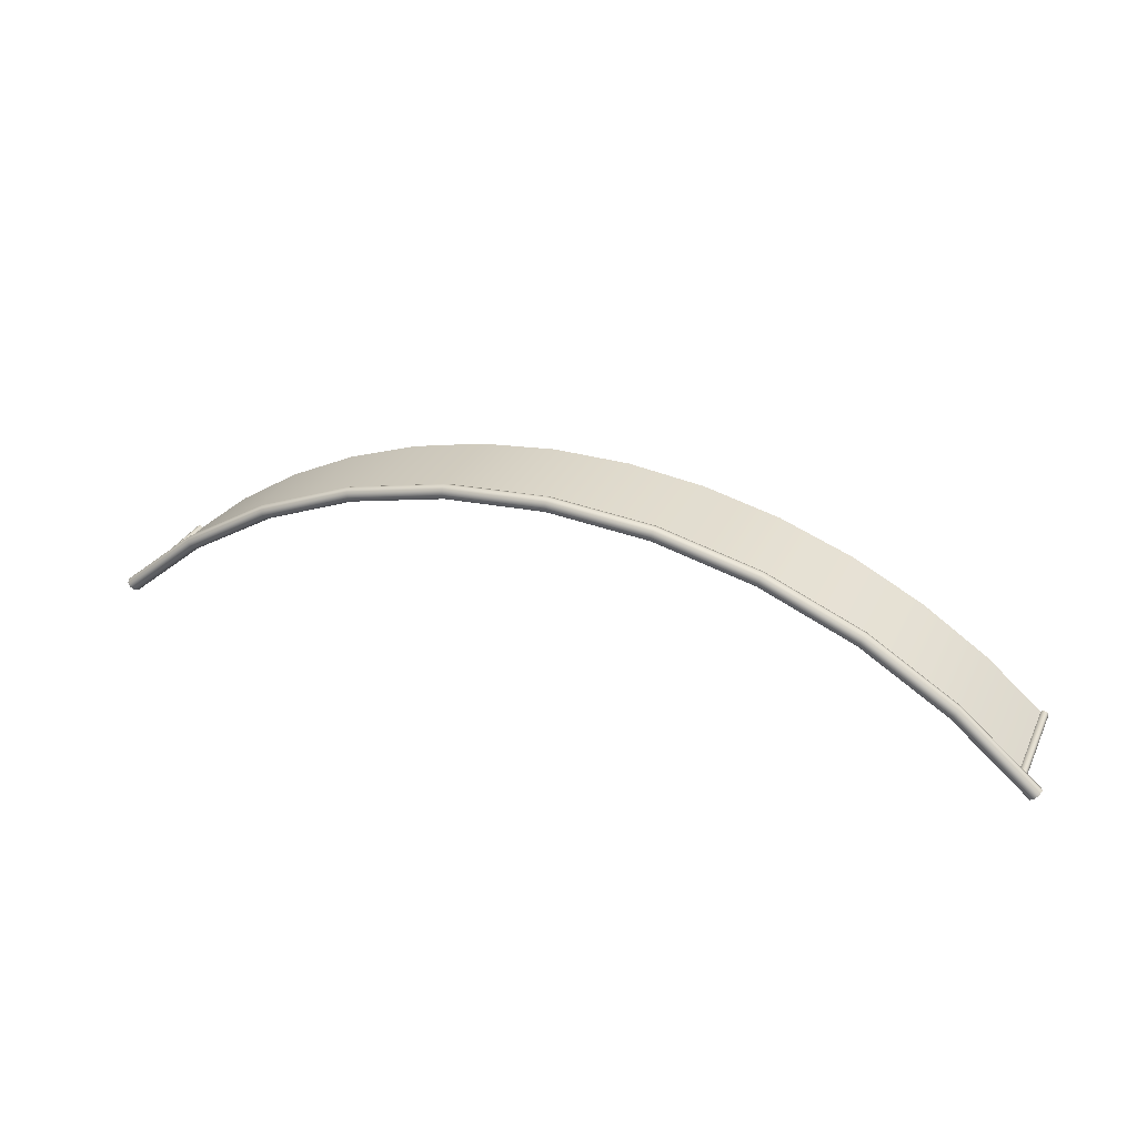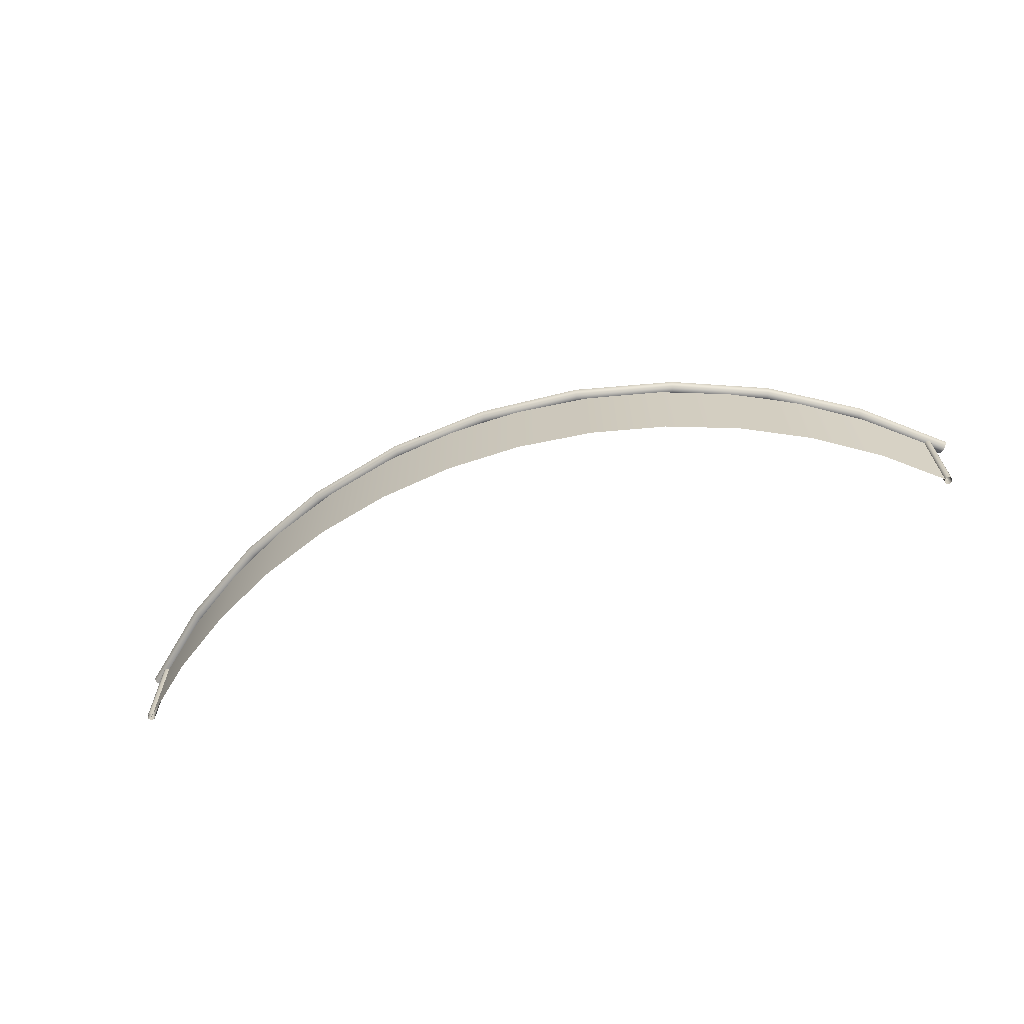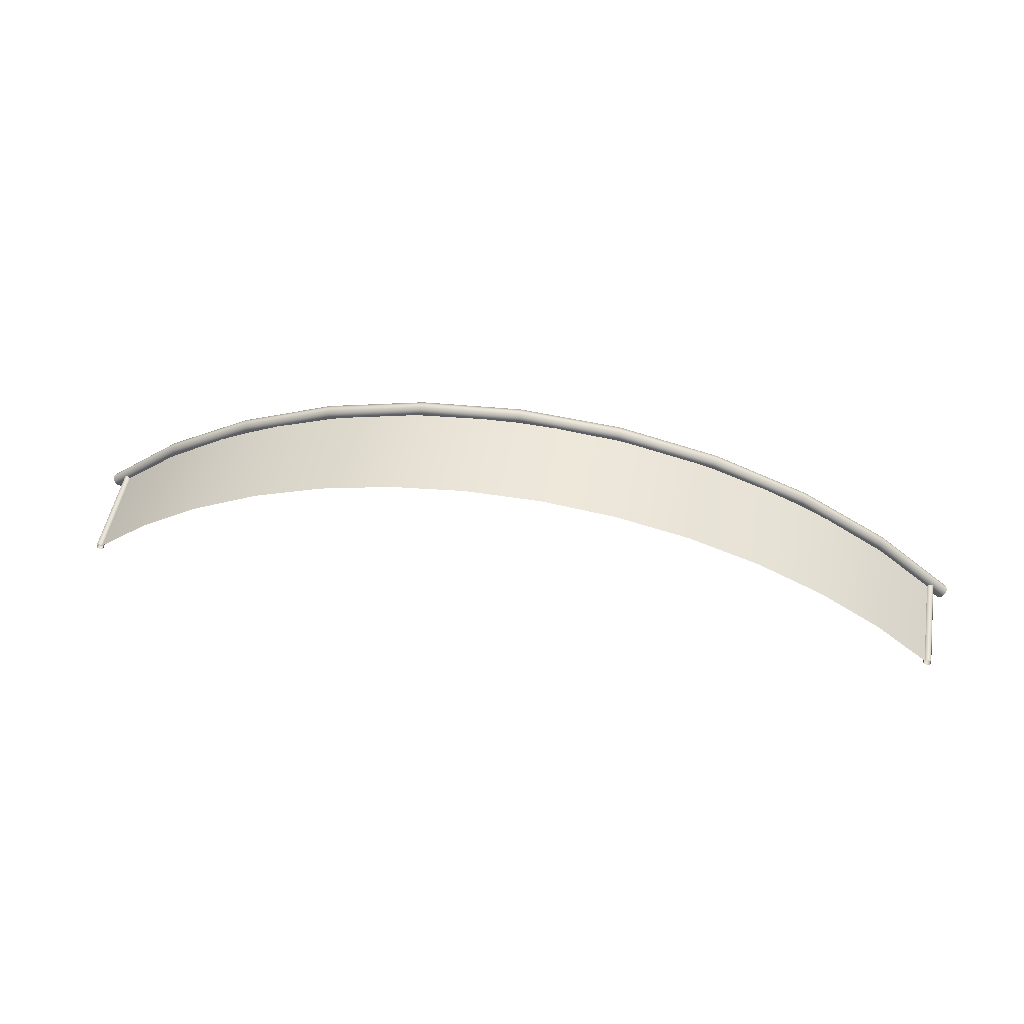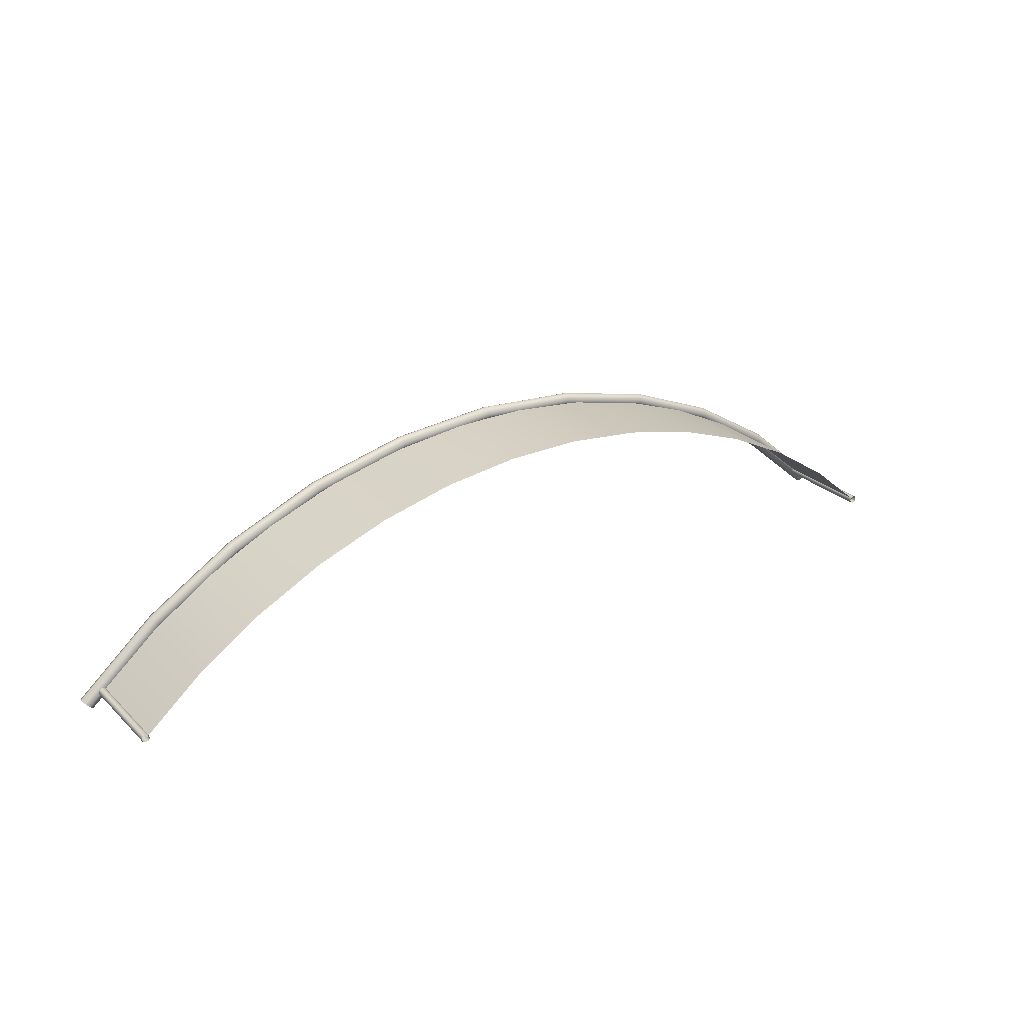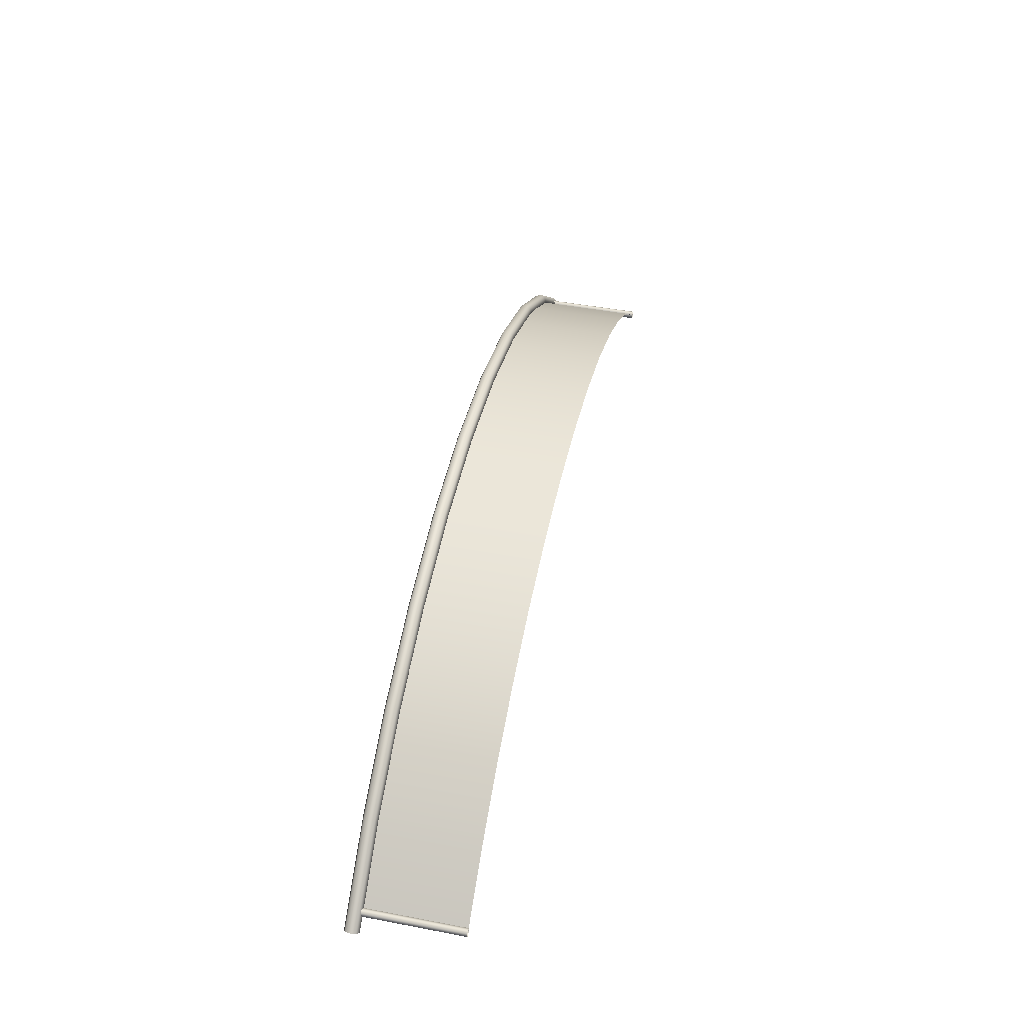
<metadata>
{"format":"obj","ext":"obj","renderer":"f3d","projection":"perspective","resolution":1024,"background":"white","views":[{"elev":30.9,"azim":-157.5,"up":"+Z"},{"elev":-65.5,"azim":18.5,"up":"+Y"},{"elev":50.3,"azim":9.9,"up":"+Z"},{"elev":26.0,"azim":-34.6,"up":"+Z"},{"elev":45.9,"azim":-77.7,"up":"+Z"}]}
</metadata>
<code>
g Fence
v -5.985 10.36 6.346
v -6.024 11.83 6.33
v -6.024 10.36 6.33
v -5.985 11.83 6.346
v -6.064 11.83 6.346
v -6.064 10.36 6.346
v -6.064 10.36 6.346
v -6.08 11.83 6.386
v -6.08 10.36 6.386
v -6.064 11.83 6.346
v -6.064 11.83 6.425
v -6.064 10.36 6.425
v -6.024 11.83 6.441
v -6.024 10.36 6.441
v -5.985 11.83 6.425
v -5.985 10.36 6.425
v -5.985 10.36 6.425
v -5.969 11.83 6.386
v -5.969 10.36 6.386
v -5.985 11.83 6.425
v -5.985 11.83 6.346
v -5.985 10.36 6.346
v -5.114 11.79 7.038
v -6.173 11.86 6.173
v -6.152 11.79 6.152
v -5.131 11.86 7.062
v -3.95 11.79 7.752
v -3.963 11.86 7.778
v -2.688 11.79 8.274
v -2.698 11.86 8.302
v -1.361 11.79 8.593
v -1.366 11.86 8.622
v -2e-06 11.79 8.7
v -2e-06 11.86 8.729
v 1.361 11.79 8.593
v 1.366 11.86 8.622
v 2.688 11.79 8.274
v 2.697 11.86 8.302
v 3.95 11.79 7.752
v 3.963 11.86 7.778
v 5.114 11.79 7.038
v 5.131 11.86 7.062
v 6.152 11.79 6.152
v 6.173 11.86 6.173
v -2.719 11.89 8.369
v -3.995 11.89 7.841
v -1.377 11.89 8.692
v -2e-06 11.89 8.8
v 1.377 11.89 8.692
v 2.719 11.89 8.369
v 3.995 11.89 7.841
v 5.173 11.89 7.119
v 6.223 11.89 6.223
v -4.027 11.86 7.904
v -5.214 11.86 7.177
v -5.173 11.89 7.119
v -6.223 11.89 6.223
v -6.273 11.86 6.273
v -1.388 11.86 8.762
v -2.741 11.86 8.437
v 4.027 11.86 7.904
v 2.741 11.86 8.437
v 1.388 11.86 8.762
v -2e-06 11.86 8.871
v -2.75 11.79 8.464
v -4.041 11.79 7.93
v -5.231 11.79 7.2
v -6.293 11.79 6.293
v -2e-06 11.79 8.9
v -1.392 11.79 8.79
v 1.392 11.79 8.79
v 2.75 11.79 8.464
v 4.041 11.79 7.93
v 5.214 11.86 7.177
v 6.273 11.86 6.273
v 5.231 11.79 7.2
v 6.293 11.79 6.293
v -1.388 11.72 8.762
v -2.741 11.72 8.437
v -4.027 11.72 7.904
v -5.214 11.72 7.177
v -6.273 11.72 6.273
v 4.027 11.72 7.904
v 2.741 11.72 8.437
v 1.388 11.72 8.762
v -2e-06 11.72 8.871
v 5.214 11.72 7.177
v 6.273 11.72 6.273
v -5.214 11.72 7.177
v -6.223 11.69 6.223
v -6.273 11.72 6.273
v -5.173 11.69 7.119
v -4.027 11.72 7.904
v -3.995 11.69 7.841
v -2.741 11.72 8.437
v -2.719 11.69 8.369
v -1.388 11.72 8.762
v -1.377 11.69 8.692
v -2e-06 11.72 8.871
v -2e-06 11.69 8.8
v 1.388 11.72 8.762
v 1.377 11.69 8.692
v 2.741 11.72 8.437
v 2.719 11.69 8.369
v 4.027 11.72 7.904
v 3.995 11.69 7.841
v 5.214 11.72 7.177
v 5.173 11.69 7.119
v 6.273 11.72 6.273
v 6.223 11.69 6.223
v -2.698 11.72 8.302
v -3.963 11.72 7.778
v -1.366 11.72 8.622
v -2e-06 11.72 8.729
v 1.366 11.72 8.622
v 2.697 11.72 8.302
v 3.963 11.72 7.778
v 5.131 11.72 7.062
v 6.173 11.72 6.173
v -3.95 11.79 7.752
v -5.114 11.79 7.038
v -5.131 11.72 7.062
v -6.173 11.72 6.173
v -6.152 11.79 6.152
v -1.361 11.79 8.593
v -2.688 11.79 8.274
v 3.95 11.79 7.752
v 2.688 11.79 8.274
v 1.361 11.79 8.593
v -2e-06 11.79 8.7
v 5.114 11.79 7.038
v 6.152 11.79 6.152
v 6.152 11.79 6.152
v 6.223 11.79 6.223
v 6.173 11.86 6.173
v 6.223 11.89 6.223
v 6.273 11.86 6.273
v 6.293 11.79 6.293
v 6.273 11.72 6.273
v 6.223 11.69 6.223
v 6.173 11.72 6.173
v -6.173 11.86 6.173
v -6.223 11.79 6.223
v -6.152 11.79 6.152
v -6.223 11.89 6.223
v -6.273 11.86 6.273
v -6.293 11.79 6.293
v -6.273 11.72 6.273
v -6.223 11.69 6.223
v -6.173 11.72 6.173
v 6.064 10.36 6.346
v 6.024 11.83 6.33
v 6.024 10.36 6.33
v 6.064 11.83 6.346
v 5.985 11.83 6.346
v 5.985 10.36 6.346
v 5.985 10.36 6.346
v 5.969 11.83 6.386
v 5.969 10.36 6.386
v 5.985 11.83 6.346
v 5.985 11.83 6.425
v 5.985 10.36 6.425
v 6.024 11.83 6.441
v 6.024 10.36 6.441
v 6.064 11.83 6.425
v 6.064 10.36 6.425
v 6.064 10.36 6.425
v 6.08 11.83 6.386
v 6.08 10.36 6.386
v 6.064 11.83 6.425
v 6.064 11.83 6.346
v 6.064 10.36 6.346
v -6.024 10.36 6.386
v -5.242 11.83 7.042
v -5.242 10.36 7.042
v -6.024 11.83 6.386
v -4.389 11.83 7.603
v -4.389 10.36 7.603
v -3.477 11.83 8.061
v -3.477 10.36 8.061
v -2.518 11.83 8.41
v -2.518 10.36 8.41
v -1.524 11.83 8.646
v -1.524 10.36 8.646
v -0.5105 11.83 8.764
v -0.5105 10.36 8.764
v 0.5104 11.83 8.764
v 0.5104 10.36 8.764
v 1.524 11.83 8.646
v 1.524 10.36 8.646
v 2.518 11.83 8.41
v 2.518 10.36 8.41
v 3.477 11.83 8.061
v 3.477 10.36 8.061
v 4.389 11.83 7.603
v 4.389 10.36 7.603
v 5.242 11.83 7.042
v 5.242 10.36 7.042
v 6.024 11.83 6.386
v 6.024 10.36 6.386
v -6.024 10.36 6.386
v -5.242 11.83 7.042
v -6.024 11.83 6.386
v -5.242 10.36 7.042
v -4.389 11.83 7.603
v -4.389 10.36 7.603
v -3.477 11.83 8.061
v -3.477 10.36 8.061
v -2.518 11.83 8.41
v -2.518 10.36 8.41
v -1.524 11.83 8.646
v -1.524 10.36 8.646
v -0.5105 11.83 8.764
v -0.5105 10.36 8.764
v 0.5104 11.83 8.764
v 0.5104 10.36 8.764
v 1.524 11.83 8.646
v 1.524 10.36 8.646
v 2.518 11.83 8.41
v 2.518 10.36 8.41
v 3.477 11.83 8.061
v 3.477 10.36 8.061
v 4.389 11.83 7.603
v 4.389 10.36 7.603
v 5.242 11.83 7.042
v 5.242 10.36 7.042
v 6.024 11.83 6.386
v 6.024 10.36 6.386
g Fence_0
f -226 -227 -228
f -227 -225 -228
f -224 -227 -226
f -223 -224 -226
f -220 -221 -222
f -221 -219 -222
f -218 -221 -220
f -217 -218 -220
f -216 -218 -217
f -215 -216 -217
f -214 -216 -215
f -213 -214 -215
f -210 -211 -212
f -211 -209 -212
f -208 -211 -210
f -207 -208 -210
f -204 -205 -206
f -205 -203 -206
f -206 -203 -202
f -203 -201 -202
f -202 -201 -200
f -201 -199 -200
f -200 -199 -198
f -199 -197 -198
f -198 -197 -196
f -197 -195 -196
f -196 -195 -194
f -195 -193 -194
f -194 -193 -192
f -193 -191 -192
f -192 -191 -190
f -191 -189 -190
f -190 -189 -188
f -189 -187 -188
f -188 -187 -186
f -187 -185 -186
f -199 -184 -197
f -183 -184 -199
f -184 -182 -197
f -197 -182 -195
f -182 -181 -195
f -195 -181 -193
f -181 -180 -193
f -193 -180 -191
f -180 -179 -191
f -191 -179 -189
f -179 -178 -189
f -189 -178 -187
f -178 -177 -187
f -187 -177 -185
f -177 -176 -185
f -183 -175 -184
f -174 -175 -183
f -173 -174 -183
f -173 -183 -201
f -203 -173 -201
f -172 -173 -203
f -205 -172 -203
f -201 -183 -199
f -172 -171 -173
f -171 -174 -173
f -182 -170 -181
f -169 -170 -182
f -175 -169 -184
f -184 -169 -182
f -178 -168 -177
f -167 -168 -178
f -179 -167 -178
f -166 -167 -179
f -180 -166 -179
f -165 -166 -180
f -170 -165 -181
f -181 -165 -180
f -169 -164 -170
f -163 -164 -169
f -175 -163 -169
f -162 -163 -175
f -174 -162 -175
f -161 -162 -174
f -171 -161 -174
f -165 -160 -166
f -159 -160 -165
f -164 -159 -170
f -170 -159 -165
f -160 -158 -166
f -166 -158 -167
f -158 -157 -167
f -167 -157 -168
f -157 -156 -168
f -168 -156 -155
f -168 -155 -177
f -177 -155 -176
f -155 -154 -176
f -156 -153 -155
f -155 -153 -154
f -153 -152 -154
f -159 -151 -160
f -150 -151 -159
f -164 -150 -159
f -149 -150 -164
f -163 -149 -164
f -148 -149 -163
f -162 -148 -163
f -147 -148 -162
f -161 -147 -162
f -156 -146 -153
f -145 -146 -156
f -157 -145 -156
f -144 -145 -157
f -158 -144 -157
f -143 -144 -158
f -151 -143 -160
f -160 -143 -158
f -146 -142 -153
f -153 -142 -152
f -142 -141 -152
f -138 -139 -140
f -139 -137 -140
f -140 -137 -136
f -137 -135 -136
f -136 -135 -134
f -135 -133 -134
f -134 -133 -132
f -133 -131 -132
f -132 -131 -130
f -131 -129 -130
f -130 -129 -128
f -129 -127 -128
f -128 -127 -126
f -127 -125 -126
f -126 -125 -124
f -125 -123 -124
f -124 -123 -122
f -123 -121 -122
f -122 -121 -120
f -121 -119 -120
f -133 -118 -131
f -117 -118 -133
f -118 -116 -131
f -131 -116 -129
f -116 -115 -129
f -129 -115 -127
f -115 -114 -127
f -127 -114 -125
f -114 -113 -125
f -125 -113 -123
f -113 -112 -123
f -123 -112 -121
f -112 -111 -121
f -121 -111 -119
f -111 -110 -119
f -117 -109 -118
f -108 -109 -117
f -107 -108 -117
f -107 -117 -135
f -137 -107 -135
f -106 -107 -137
f -139 -106 -137
f -135 -117 -133
f -106 -105 -107
f -105 -108 -107
f -116 -104 -115
f -103 -104 -116
f -109 -103 -118
f -118 -103 -116
f -112 -102 -111
f -101 -102 -112
f -113 -101 -112
f -100 -101 -113
f -114 -100 -113
f -99 -100 -114
f -104 -99 -115
f -115 -99 -114
f -102 -98 -111
f -111 -98 -110
f -98 -97 -110
f -94 -95 -96
f -93 -95 -94
f -92 -95 -93
f -91 -95 -92
f -90 -95 -91
f -89 -95 -90
f -88 -95 -89
f -96 -95 -88
f -85 -86 -87
f -87 -86 -84
f -84 -86 -83
f -83 -86 -82
f -82 -86 -81
f -81 -86 -80
f -80 -86 -79
f -79 -86 -85
f -76 -77 -78
f -77 -75 -78
f -74 -77 -76
f -73 -74 -76
f -70 -71 -72
f -71 -69 -72
f -68 -71 -70
f -67 -68 -70
f -66 -68 -67
f -65 -66 -67
f -64 -66 -65
f -63 -64 -65
f -60 -61 -62
f -61 -59 -62
f -58 -61 -60
f -57 -58 -60
f -54 -55 -56
f -55 -53 -56
f -52 -55 -54
f -51 -52 -54
f -50 -52 -51
f -49 -50 -51
f -48 -50 -49
f -47 -48 -49
f -46 -48 -47
f -45 -46 -47
f -44 -46 -45
f -43 -44 -45
f -42 -44 -43
f -41 -42 -43
f -40 -42 -41
f -39 -40 -41
f -38 -40 -39
f -37 -38 -39
f -36 -38 -37
f -35 -36 -37
f -34 -36 -35
f -33 -34 -35
f -32 -34 -33
f -31 -32 -33
f -30 -32 -31
f -29 -30 -31
f -26 -27 -28
f -27 -25 -28
f -27 -24 -25
f -24 -23 -25
f -24 -22 -23
f -22 -21 -23
f -22 -20 -21
f -20 -19 -21
f -20 -18 -19
f -18 -17 -19
f -18 -16 -17
f -16 -15 -17
f -16 -14 -15
f -14 -13 -15
f -14 -12 -13
f -12 -11 -13
f -12 -10 -11
f -10 -9 -11
f -10 -8 -9
f -8 -7 -9
f -8 -6 -7
f -6 -5 -7
f -6 -4 -5
f -4 -3 -5
f -4 -2 -3
f -2 -1 -3

</code>
